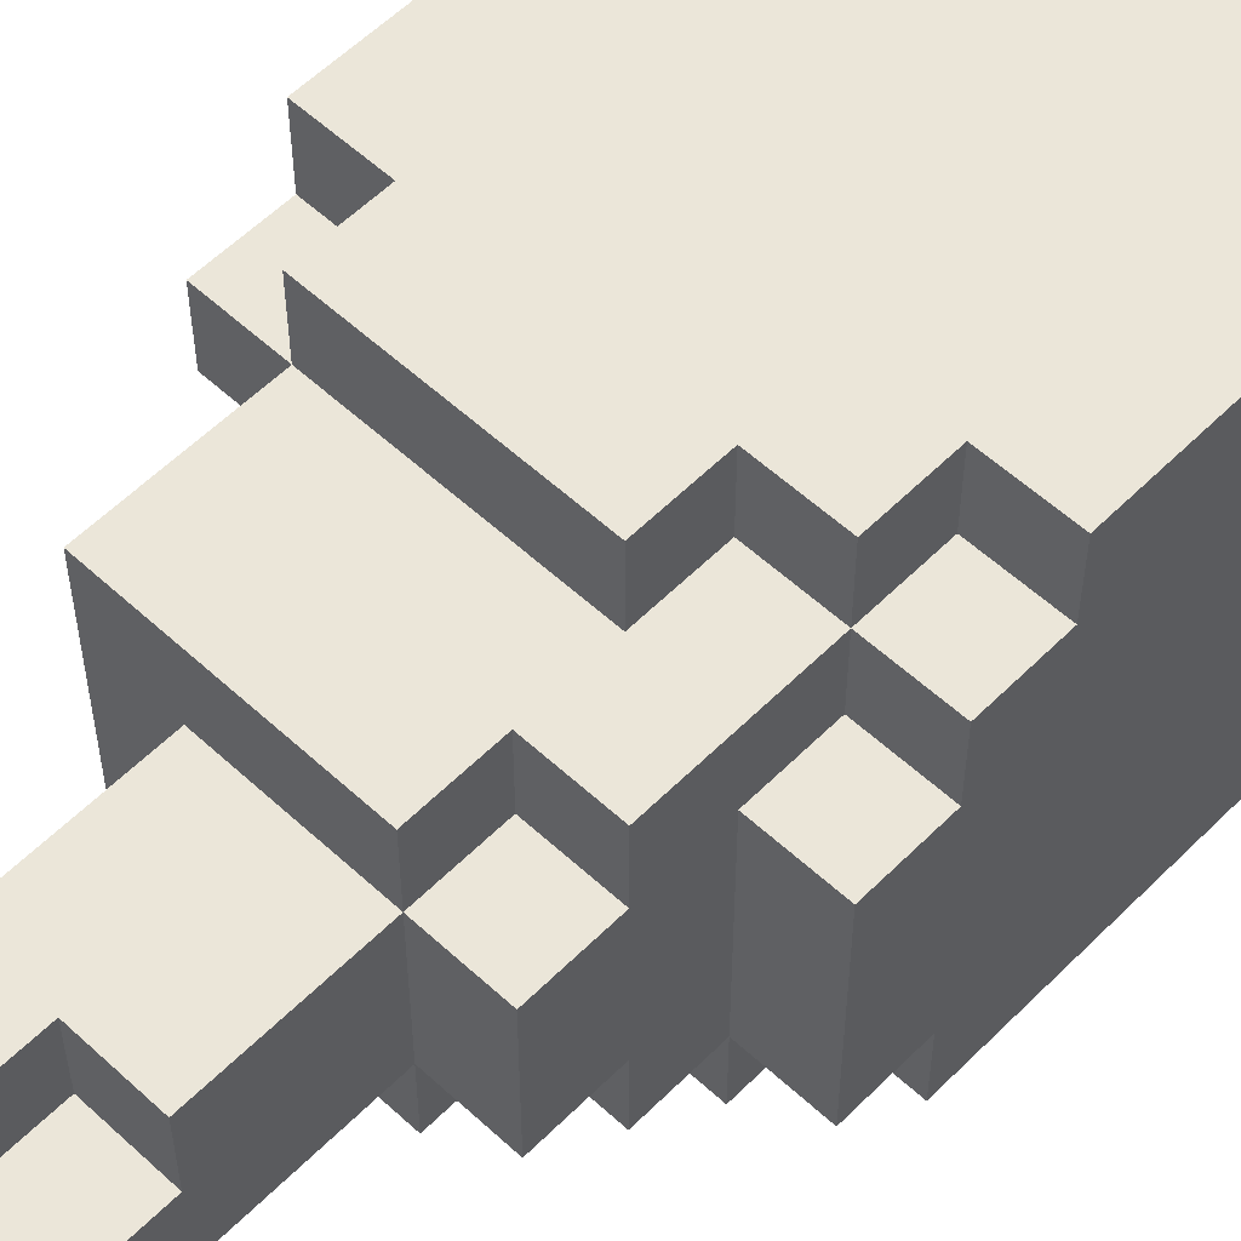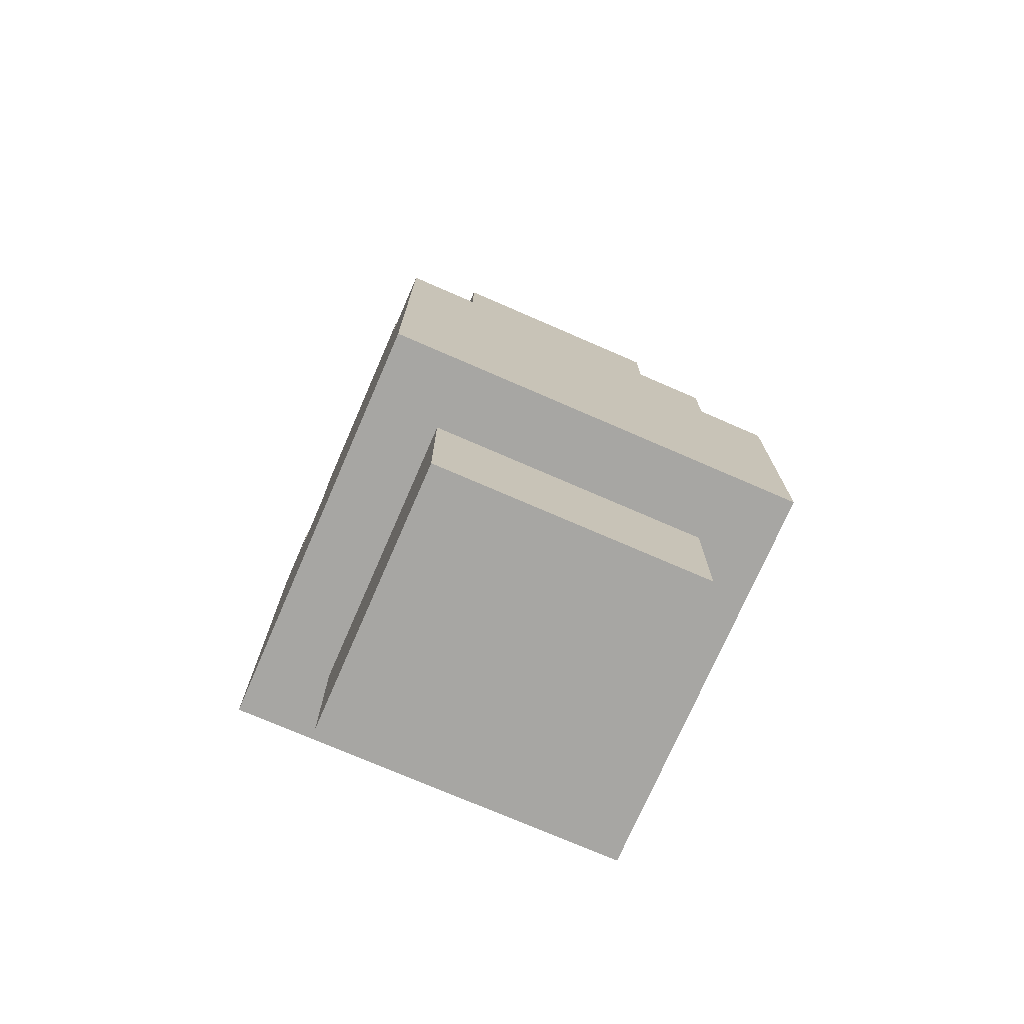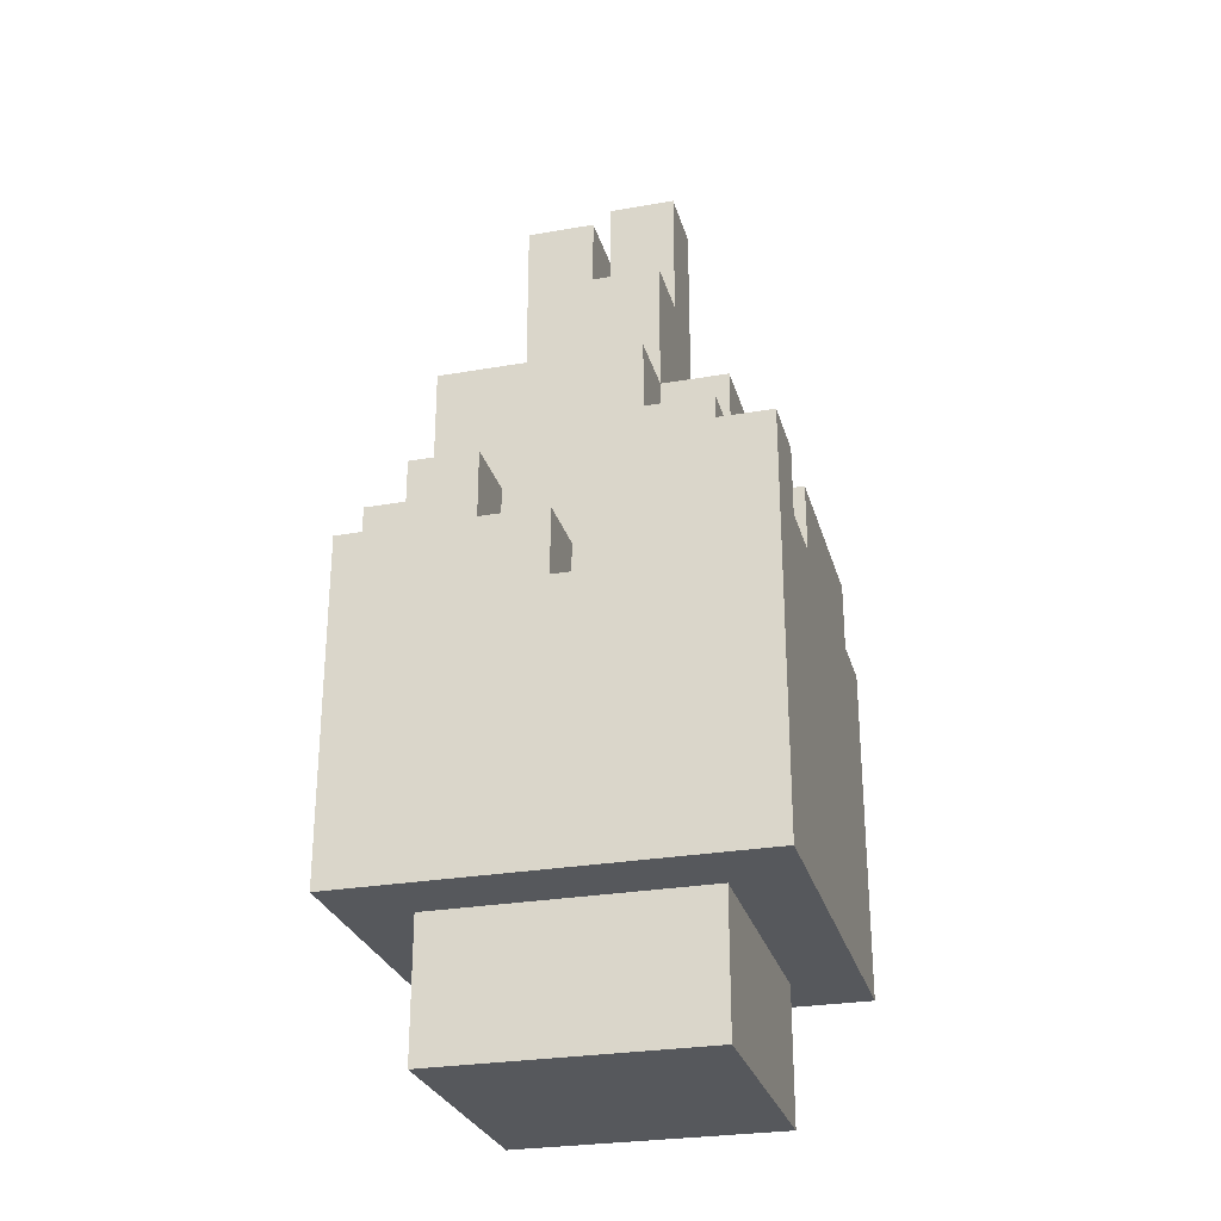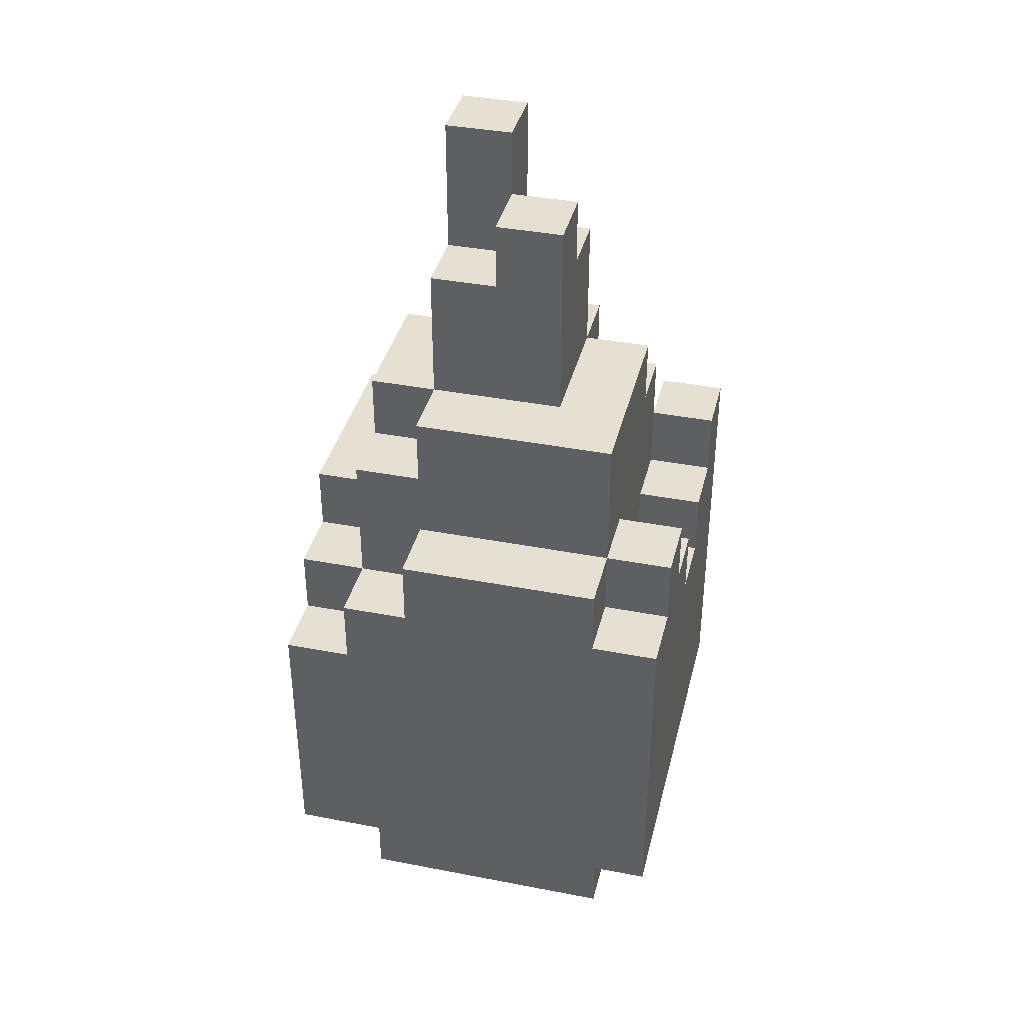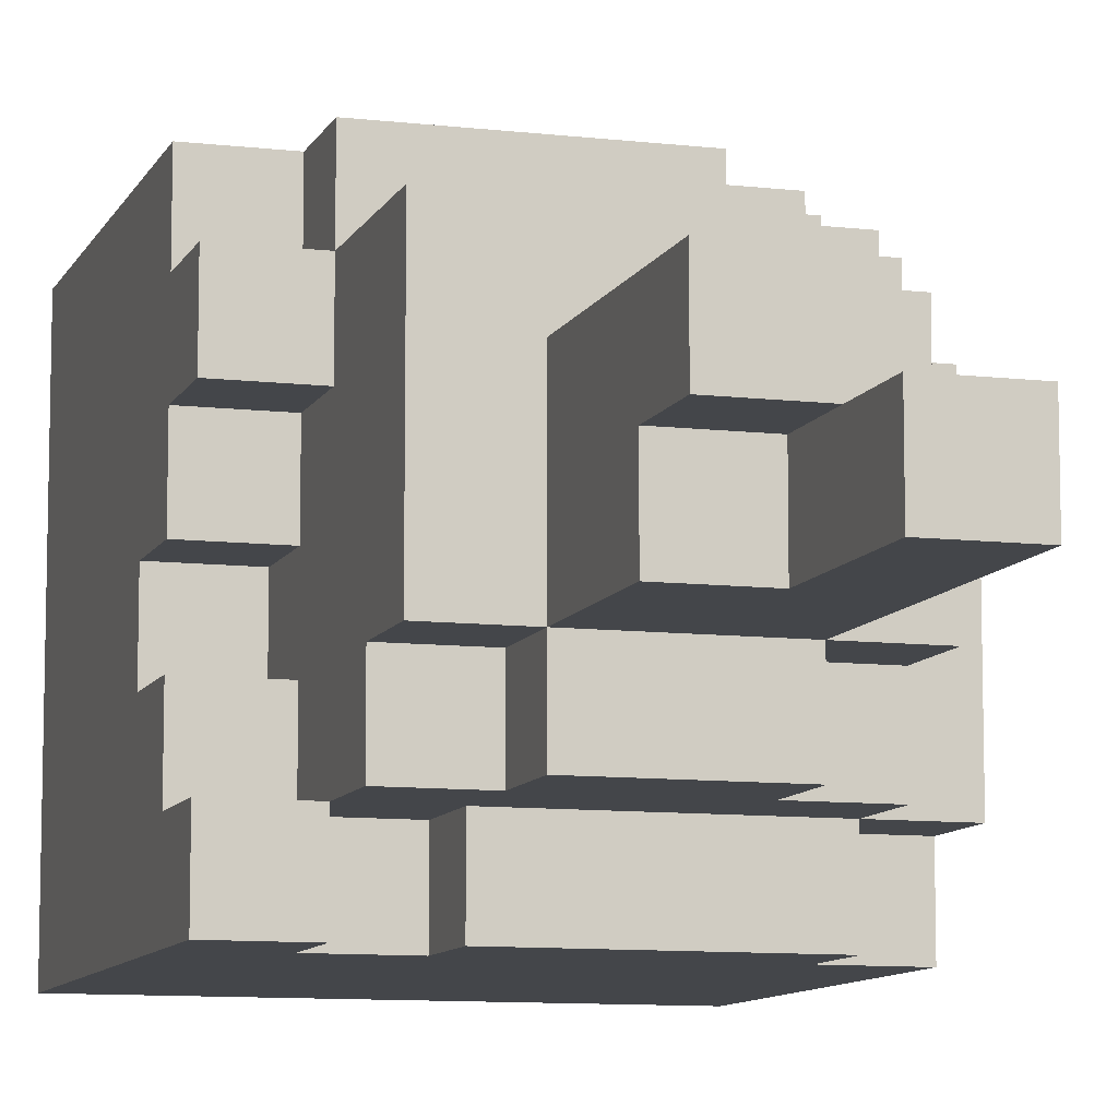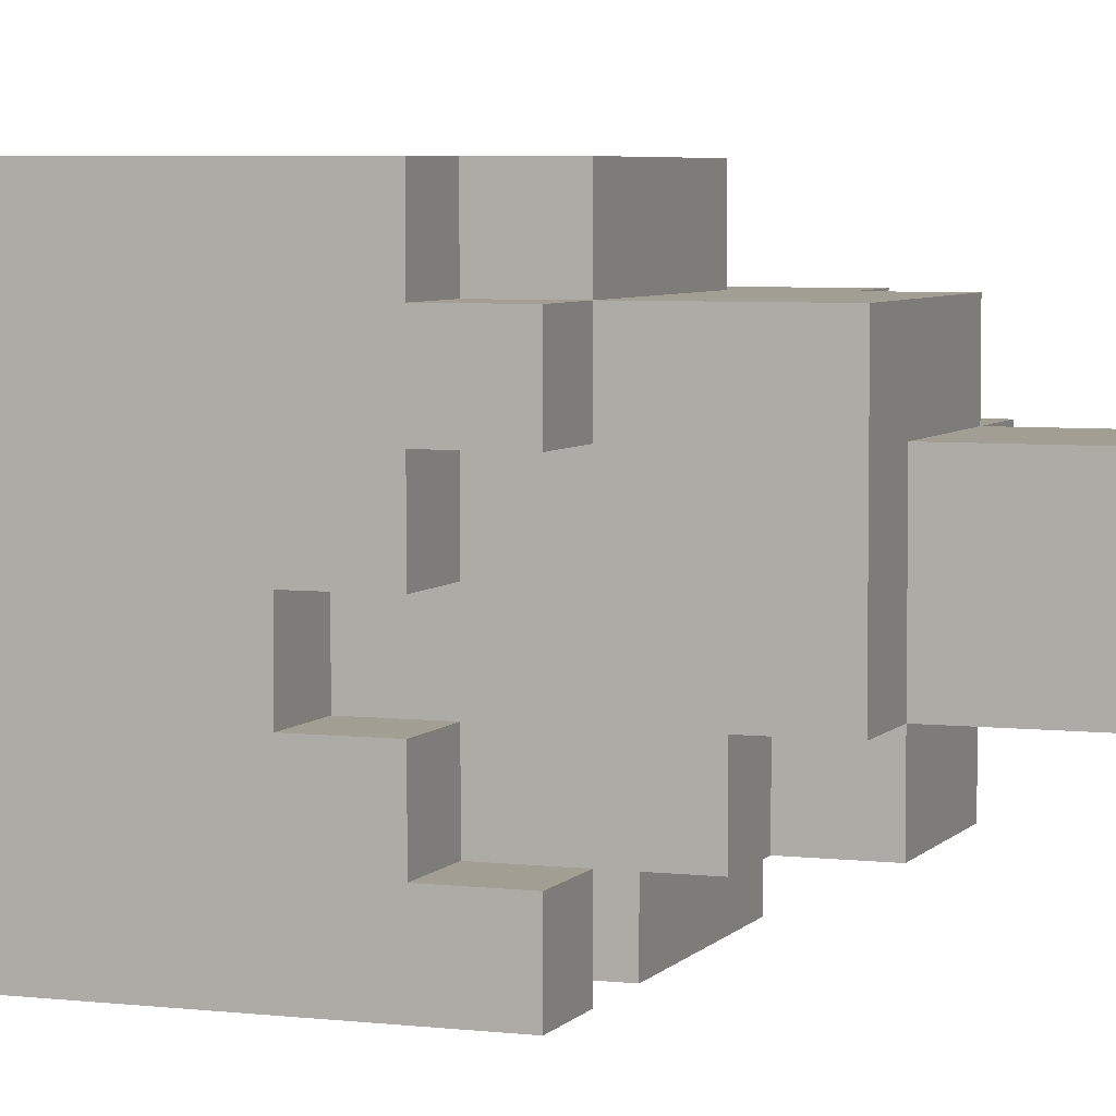
<metadata>
{"format":"obj","ext":"obj","renderer":"f3d","projection":"perspective","resolution":1024,"background":"white","views":[{"elev":56.4,"azim":-136.1,"up":"+Z"},{"elev":-74.2,"azim":-113.5,"up":"+Y"},{"elev":-27.7,"azim":104.9,"up":"+Y"},{"elev":38.3,"azim":13.7,"up":"+Y"},{"elev":-9.6,"azim":163.0,"up":"+Z"},{"elev":5.1,"azim":110.3,"up":"+Z"}]}
</metadata>
<code>
g FireBoi
v -3 15 -2
v -3 15 -8
v -3 16 -4
v -3 16 -5
v -3 16 -6
v -3 16 -7
v -3 17 -4
v -3 17 -5
v -3 17 -6
v -3 17 -7
v -3 18 -3
v -3 18 -4
v -3 19 -2
v -3 19 -3
v -3 19 -4
v -3 19 -6
v -3 19 -7
v -3 20 -3
v -3 20 -4
v -3 20 -6
v -3 20 -7
v -3 20 -8
v -3 21 -4
v -3 21 -7
v -2 13 -3
v -2 13 -7
v -2 15 -3
v -2 15 -7
v -2 19 -2
v -2 19 -3
v -2 20 -2
v -2 20 -3
v -2 20 -4
v -2 20 -7
v -2 20 -8
v -2 21 -4
v -2 21 -6
v -2 21 -7
v -2 21 -8
v -2 22 -3
v -2 22 -4
v -2 22 -5
v -2 22 -6
v -2 22 -7
v -2 23 -4
v -2 23 -5
v -2 23 -6
v -1 20 -2
v -1 20 -3
v -1 21 -2
v -1 21 -3
v -1 22 -3
v -1 22 -4
v -1 22 -6
v -1 22 -7
v -1 23 -3
v -1 23 -4
v -1 23 -5
v -1 23 -6
v -1 23 -7
v -1 25 -4
v -1 25 -5
v -1 25 -6
v -1 27 -5
v -1 27 -6
v 0 25 -4
v 0 25 -5
v 0 26 -4
v 0 26 -5
v 2 20 -7
v 2 20 -8
v 2 21 -7
v 2 21 -8
v 0 25 -5
v 0 25 -6
v 0 26 -5
v 0 27 -5
v 0 27 -6
v 1 20 -7
v 1 20 -8
v 1 21 -7
v 1 21 -8
v 1 22 -6
v 1 22 -7
v 1 23 -4
v 1 23 -6
v 1 23 -7
v 1 24 -4
v 1 24 -5
v 1 25 -5
v 1 25 -6
v 1 26 -4
v 1 26 -5
v 2 13 -3
v 2 13 -7
v 2 15 -3
v 2 15 -7
v 2 19 -5
v 2 19 -6
v 2 20 -2
v 2 20 -3
v 2 20 -4
v 2 20 -5
v 2 20 -6
v 2 20 -7
v 2 21 -2
v 2 21 -3
v 2 21 -4
v 2 21 -6
v 2 21 -7
v 2 22 -3
v 2 22 -4
v 2 22 -6
v 2 22 -7
v 2 23 -3
v 2 23 -4
v 2 23 -6
v 3 15 -2
v 3 15 -8
v 3 16 -6
v 3 16 -7
v 3 17 -4
v 3 17 -5
v 3 17 -6
v 3 17 -7
v 3 18 -4
v 3 18 -5
v 3 19 -5
v 3 19 -6
v 3 19 -7
v 3 20 -2
v 3 20 -3
v 3 20 -4
v 3 20 -5
v 3 20 -6
v 3 20 -7
v 3 21 -3
v 3 21 -4
v 3 21 -7
v 3 21 -8
v -3 15 -2
v -3 19 -2
v -2 18 -2
v -2 19 -2
v -2 20 -2
v -1 16 -2
v -1 17 -2
v -1 18 -2
v -1 19 -2
v -1 20 -2
v -1 21 -2
v 1 16 -2
v 1 17 -2
v 1 18 -2
v 1 19 -2
v 2 18 -2
v 2 19 -2
v 2 20 -2
v 2 21 -2
v 3 15 -2
v 3 20 -2
v -3 19 -3
v -3 20 -3
v -2 13 -3
v -2 15 -3
v -2 19 -3
v -2 20 -3
v -2 22 -3
v -1 20 -3
v -1 21 -3
v -1 22 -3
v -1 23 -3
v 1 22 -3
v 1 23 -3
v 2 13 -3
v 2 15 -3
v 2 20 -3
v 2 21 -3
v 2 22 -3
v 2 23 -3
v 3 20 -3
v 3 21 -3
v -3 20 -4
v -3 21 -4
v -2 20 -4
v -2 21 -4
v -2 22 -4
v -2 23 -4
v -1 22 -4
v -1 23 -4
v -1 25 -4
v 0 24 -4
v 0 25 -4
v 0 26 -4
v 1 23 -4
v 1 24 -4
v 1 26 -4
v -1 25 -5
v -1 27 -5
v 0 25 -5
v 0 26 -5
v 0 27 -5
v 2 19 -6
v 2 20 -6
v 3 19 -6
v 3 20 -6
v 2 20 -7
v 2 21 -7
v 3 20 -7
v 3 21 -7
v 2 20 -4
v 2 21 -4
v 3 20 -4
v 3 21 -4
v 0 25 -5
v 0 26 -5
v 1 25 -5
v 1 26 -5
v 2 19 -5
v 2 20 -5
v 3 19 -5
v 3 20 -5
v -2 22 -6
v -2 23 -6
v -1 22 -6
v -1 23 -6
v -1 25 -6
v -1 27 -6
v 0 25 -6
v 0 27 -6
v 1 22 -6
v 1 23 -6
v 1 25 -6
v 2 22 -6
v 2 23 -6
v -3 20 -7
v -3 21 -7
v -2 13 -7
v -2 15 -7
v -2 20 -7
v -2 21 -7
v -2 22 -7
v -1 21 -7
v -1 22 -7
v -1 23 -7
v 1 20 -7
v 1 21 -7
v 1 22 -7
v 1 23 -7
v 2 13 -7
v 2 15 -7
v 2 20 -7
v 2 21 -7
v 2 22 -7
v -3 15 -8
v -3 20 -8
v -2 16 -8
v -2 17 -8
v -2 20 -8
v -2 21 -8
v -1 16 -8
v -1 17 -8
v 0 19 -8
v 0 20 -8
v 1 16 -8
v 1 17 -8
v 1 19 -8
v 1 20 -8
v 1 21 -8
v 2 16 -8
v 2 17 -8
v 2 20 -8
v 2 21 -8
v 3 15 -8
v 3 21 -8
v -2 13 -3
v 2 13 -3
v -2 13 -7
v 2 13 -7
v -3 15 -2
v 3 15 -2
v -2 15 -3
v 2 15 -3
v -2 15 -7
v 2 15 -7
v -3 15 -8
v 3 15 -8
v -3 19 -2
v -2 19 -2
v -3 19 -3
v -2 19 -3
v 2 19 -5
v 3 19 -5
v 2 19 -6
v 3 19 -6
v -2 20 -2
v -1 20 -2
v 2 20 -2
v 3 20 -2
v -3 20 -3
v -2 20 -3
v -1 20 -3
v 2 20 -3
v 3 20 -3
v -3 20 -4
v -2 20 -4
v 2 20 -4
v 3 20 -4
v 2 20 -5
v 3 20 -5
v 2 20 -6
v 3 20 -6
v -3 20 -7
v -2 20 -7
v 1 20 -7
v 2 20 -7
v 3 20 -7
v -3 20 -8
v -2 20 -8
v 1 20 -8
v 2 20 -8
v -1 21 -2
v 2 21 -2
v -1 21 -3
v 2 21 -3
v 3 21 -3
v -3 21 -4
v -2 21 -4
v 2 21 -4
v 3 21 -4
v -2 21 -6
v -3 21 -7
v -2 21 -7
v -1 21 -7
v 1 21 -7
v 2 21 -7
v 3 21 -7
v -2 21 -8
v 1 21 -8
v 2 21 -8
v 3 21 -8
v -2 22 -3
v -1 22 -3
v -2 22 -4
v -1 22 -4
v -2 22 -6
v -1 22 -6
v 1 22 -6
v 2 22 -6
v -2 22 -7
v -1 22 -7
v 1 22 -7
v 2 22 -7
v -1 23 -3
v 1 23 -3
v 2 23 -3
v -2 23 -4
v -1 23 -4
v 1 23 -4
v 2 23 -4
v -2 23 -5
v -1 23 -5
v -2 23 -6
v -1 23 -6
v 1 23 -6
v 2 23 -6
v -1 23 -7
v 1 23 -7
v -1 25 -4
v 0 25 -4
v -1 25 -5
v 0 25 -5
v 1 25 -5
v 0 25 -6
v 1 25 -6
v 0 26 -4
v 1 26 -4
v 0 26 -5
v 1 26 -5
v -1 27 -5
v 0 27 -5
v -1 27 -6
v 0 27 -6
f 3 2 1
f 4 2 3
f 5 2 4
f 6 2 5
f 7 3 1
f 7 4 3
f 8 5 4
f 8 4 7
f 9 6 5
f 9 5 8
f 10 2 6
f 10 6 9
f 11 9 8
f 11 8 7
f 11 10 9
f 11 7 1
f 12 10 11
f 13 11 1
f 14 12 11
f 14 11 13
f 15 10 12
f 15 12 14
f 16 10 15
f 17 2 10
f 17 10 16
f 18 16 15
f 18 15 14
f 19 16 18
f 20 17 16
f 20 16 19
f 21 2 17
f 21 17 20
f 22 2 21
f 23 20 19
f 23 21 20
f 24 21 23
f 27 26 25
f 28 26 27
f 31 30 29
f 32 30 31
f 36 33 32
f 38 35 34
f 39 35 38
f 40 37 36
f 40 36 32
f 41 37 40
f 42 37 41
f 43 38 37
f 43 37 42
f 44 38 43
f 45 42 41
f 46 43 42
f 46 42 45
f 47 43 46
f 50 49 48
f 51 49 50
f 56 53 52
f 57 53 56
f 59 55 54
f 60 55 59
f 61 58 57
f 61 59 58
f 62 59 61
f 63 59 62
f 64 63 62
f 65 63 64
f 68 67 66
f 69 67 68
f 72 71 70
f 73 71 72
f 74 75 76
f 76 75 77
f 77 75 78
f 79 80 81
f 81 80 82
f 83 84 86
f 86 84 87
f 85 86 88
f 88 86 89
f 88 89 90
f 89 86 90
f 90 86 91
f 88 90 92
f 92 90 93
f 94 95 96
f 96 95 97
f 98 99 103
f 103 99 104
f 100 101 106
f 106 101 107
f 104 105 108
f 102 103 108
f 103 104 108
f 108 105 109
f 109 105 110
f 107 108 111
f 108 109 111
f 111 109 112
f 109 110 113
f 112 109 113
f 113 110 114
f 111 112 115
f 112 113 116
f 115 112 116
f 116 113 117
f 118 119 120
f 120 119 121
f 118 120 122
f 122 120 123
f 120 121 124
f 123 120 124
f 121 119 125
f 124 121 125
f 122 123 126
f 118 122 126
f 123 124 127
f 126 123 127
f 124 125 127
f 126 127 128
f 127 125 128
f 128 125 129
f 125 119 130
f 129 125 130
f 118 126 131
f 126 128 131
f 131 128 132
f 132 128 133
f 133 128 134
f 129 130 135
f 130 119 136
f 135 130 136
f 132 133 137
f 137 133 138
f 136 119 139
f 139 119 140
f 143 142 141
f 144 142 143
f 146 143 141
f 147 143 146
f 148 144 143
f 148 143 147
f 149 145 144
f 149 144 148
f 150 145 149
f 152 147 146
f 152 146 141
f 153 148 147
f 153 147 152
f 153 151 150
f 153 149 148
f 153 150 149
f 154 151 153
f 155 151 154
f 156 153 152
f 156 154 153
f 156 155 154
f 157 151 155
f 157 155 156
f 158 151 157
f 159 151 158
f 160 152 141
f 160 156 152
f 160 158 157
f 160 157 156
f 161 158 160
f 166 163 162
f 167 163 166
f 169 168 167
f 170 168 169
f 171 168 170
f 173 172 171
f 173 171 170
f 174 172 173
f 175 165 164
f 176 165 175
f 178 173 170
f 179 174 173
f 179 173 178
f 180 174 179
f 181 178 177
f 182 178 181
f 185 184 183
f 186 184 185
f 189 188 187
f 190 188 189
f 192 191 190
f 193 191 192
f 195 192 190
f 196 194 193
f 196 192 195
f 196 193 192
f 197 194 196
f 200 199 198
f 201 199 200
f 202 199 201
f 205 204 203
f 206 204 205
f 209 208 207
f 210 208 209
f 211 212 213
f 213 212 214
f 215 216 217
f 217 216 218
f 219 220 221
f 221 220 222
f 223 224 225
f 225 224 226
f 227 228 229
f 226 227 229
f 229 228 230
f 226 229 232
f 232 229 233
f 231 232 234
f 234 232 235
f 236 237 240
f 240 237 241
f 241 242 243
f 243 242 244
f 243 244 247
f 244 245 247
f 247 245 248
f 248 245 249
f 238 239 250
f 250 239 251
f 246 247 252
f 247 248 253
f 252 247 253
f 253 248 254
f 255 256 257
f 257 256 258
f 258 256 259
f 255 257 261
f 257 258 261
f 259 260 262
f 261 258 262
f 258 259 262
f 261 262 263
f 262 260 263
f 263 260 264
f 255 261 265
f 261 263 265
f 265 263 266
f 263 264 267
f 266 263 267
f 264 260 268
f 267 264 268
f 268 260 269
f 265 266 270
f 255 265 270
f 266 267 271
f 270 266 271
f 267 268 271
f 271 268 272
f 255 270 274
f 272 273 274
f 271 272 274
f 270 271 274
f 274 273 275
f 278 277 276
f 279 277 278
f 282 281 280
f 283 281 282
f 284 282 280
f 285 281 283
f 286 284 280
f 286 285 284
f 287 281 285
f 287 285 286
f 288 289 290
f 290 289 291
f 292 293 294
f 294 293 295
f 296 297 301
f 301 297 302
f 298 299 303
f 303 299 304
f 300 301 305
f 305 301 306
f 307 308 309
f 309 308 310
f 311 312 316
f 316 312 317
f 313 314 318
f 318 314 319
f 315 316 320
f 320 316 321
f 322 323 324
f 324 323 325
f 325 326 329
f 329 326 330
f 327 328 331
f 327 331 332
f 332 331 333
f 333 334 338
f 334 335 338
f 338 335 339
f 336 337 340
f 340 337 341
f 342 343 344
f 344 343 345
f 346 347 350
f 350 347 351
f 348 349 352
f 352 349 353
f 354 355 358
f 355 356 359
f 358 355 359
f 359 356 360
f 357 358 361
f 361 358 362
f 361 362 363
f 363 362 364
f 359 360 365
f 365 360 366
f 364 365 367
f 367 365 368
f 369 370 371
f 371 370 372
f 372 373 374
f 374 373 375
f 376 377 378
f 378 377 379
f 380 381 382
f 382 381 383

</code>
